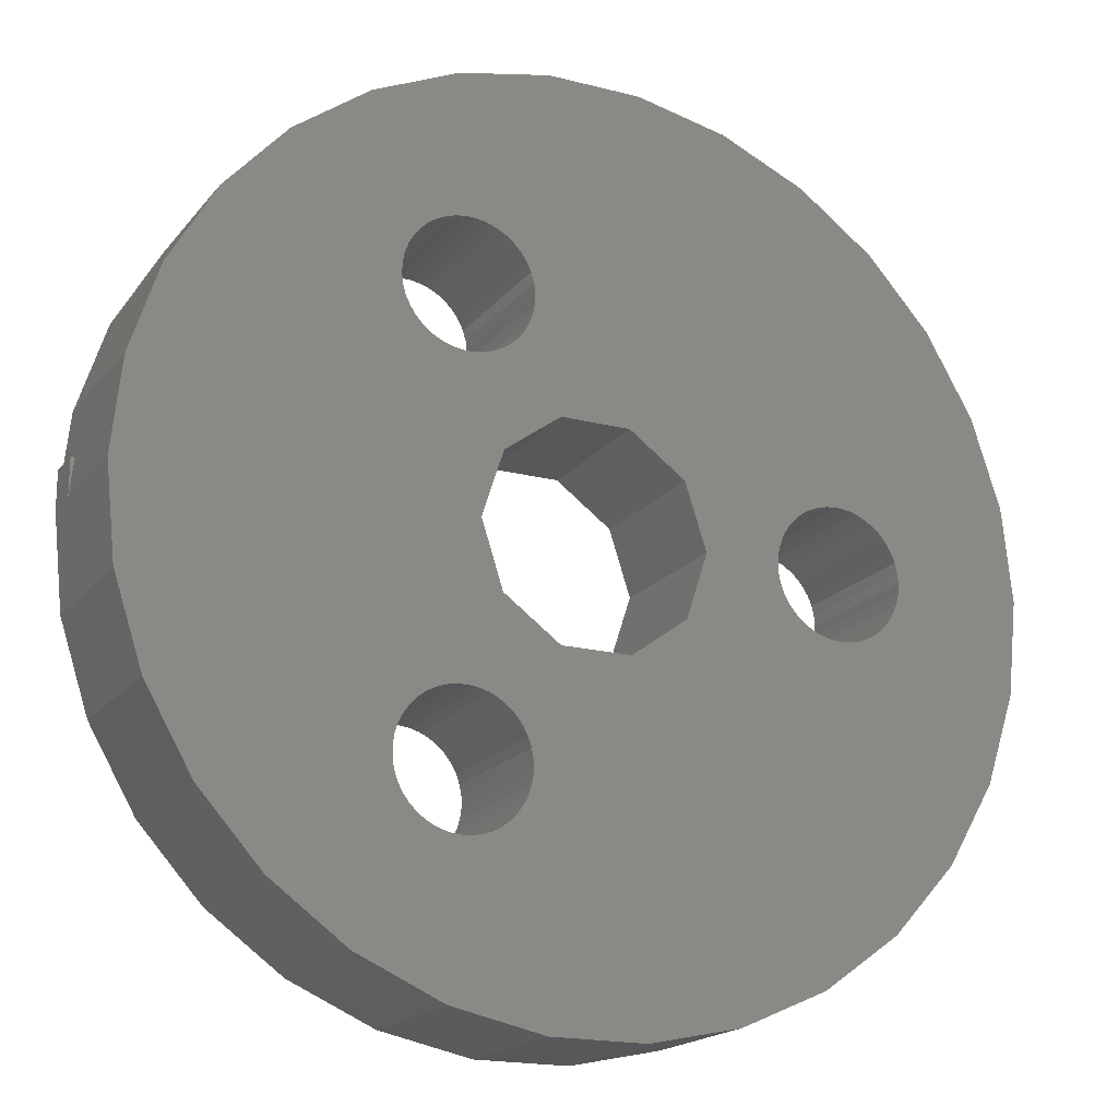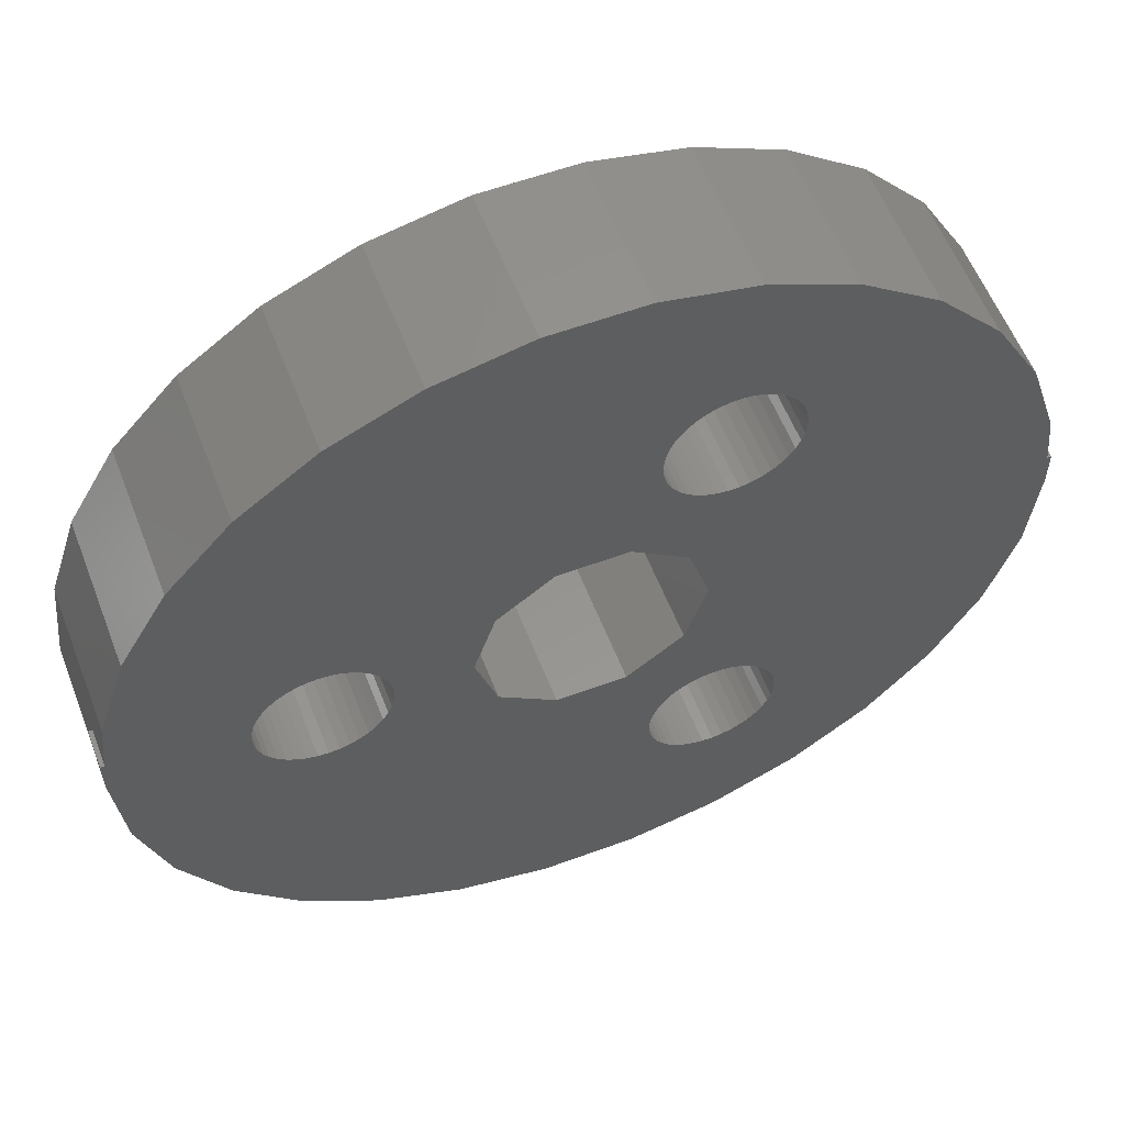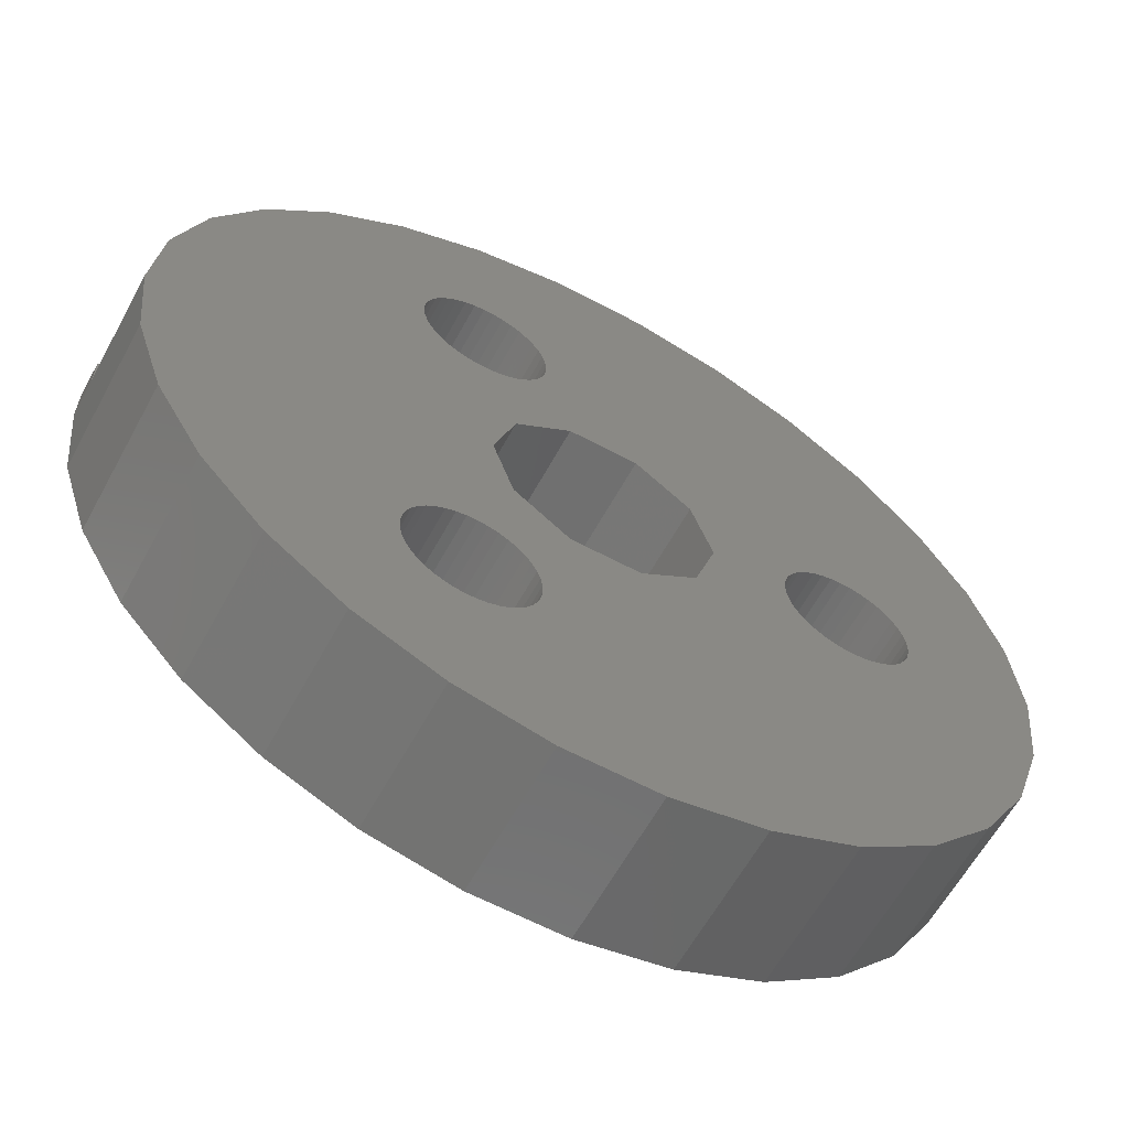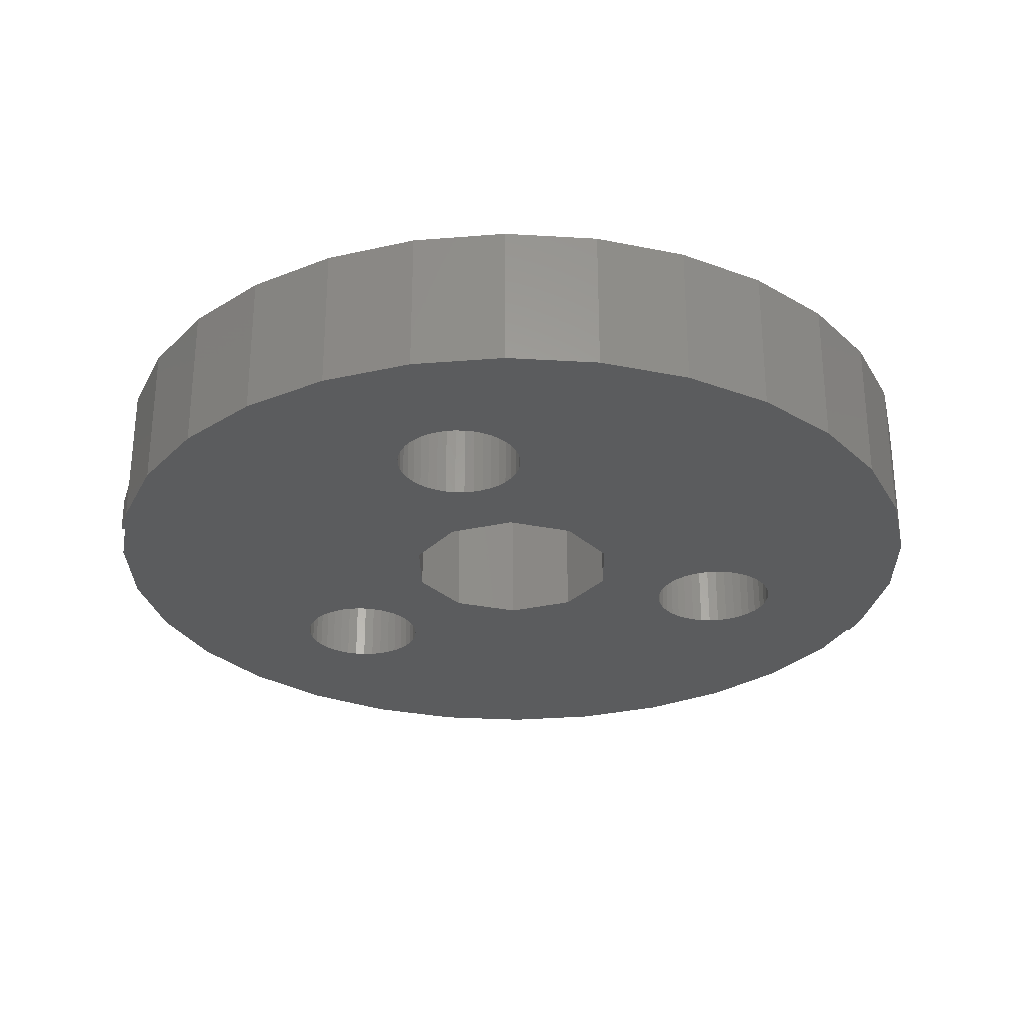
<metadata>
{"format":"stl","ext":"stl","renderer":"f3d","projection":"perspective","resolution":1024,"background":"white","views":[{"elev":-18.5,"azim":-26.3,"up":"+Y"},{"elev":57.3,"azim":159.0,"up":"+Y"},{"elev":-61.6,"azim":-28.6,"up":"+Y"},{"elev":-28.8,"azim":-17.1,"up":"+Z"}]}
</metadata>
<code>
# stl→obj: 330 verts, 672 faces
v -12 28.45 0
v -12 28.45 1
v -12 29.45 0
v -12 29.45 1
v -11.74 25.96 0
v -11.74 25.96 4
v -12 28.45 4
v -11.89 29.45 0
v -11.74 30.94 0
v -10.96 33.33 0
v -9.708 35.5 0
v -8.03 37.37 0
v -6 38.84 0
v -3.708 39.86 0
v -1.254 40.38 0
v -3.467 36.04 0
v 1.254 40.38 0
v -2.204 35.6 0
v 3.708 39.86 0
v -1.627 34.39 0
v 6 38.84 0
v 8.03 37.37 0
v -0.9271 31.3 0
v 9.708 35.5 0
v 0.9271 31.3 0
v 10.96 33.33 0
v 2.427 30.21 0
v 11.74 30.94 0
v 8.309 29.24 0
v 11.89 29.45 0
v 3 28.45 0
v 5.334 27.42 0
v 2.427 26.69 0
v 8.5 28.45 0
v 12 29.45 0
v 12 28.45 0
v 7.544 26.89 0
v 11.74 25.96 0
v 0.9271 25.6 0
v 10.96 23.57 0
v -2.274 23.96 0
v 9.708 21.4 0
v -1.635 22.79 0
v 8.03 19.53 0
v -1.859 21.73 0
v 6 18.06 0
v -2.422 21.14 0
v 3.708 17.04 0
v -3.739 20.89 0
v 1.254 16.52 0
v -1.254 16.52 0
v -3.708 17.04 0
v -6 18.06 0
v -8.03 19.53 0
v -9.708 21.4 0
v -10.96 23.57 0
v -2.015 21.5 0
v -5.123 22.7 0
v -5.115 22.42 0
v -5.065 22.15 0
v -4.25 21.09 0
v -4.476 21.24 0
v -4.974 21.89 0
v -4.843 21.65 0
v -4.676 21.43 0
v -4.002 20.97 0
v -3.467 20.86 0
v -2.922 20.91 0
v -3.192 20.86 0
v -2.663 21.01 0
v -2.204 21.3 0
v -5.115 34.48 0
v -5.065 34.75 0
v -1.741 21.98 0
v -1.627 22.51 0
v -1.663 22.24 0
v -1.685 23.06 0
v -2.075 23.78 0
v -1.776 23.32 0
v -1.907 23.56 0
v -2.5 24.12 0
v -3.558 24.34 0
v -3.283 24.35 0
v -2.748 24.24 0
v -3.011 24.32 0
v -3.828 24.29 0
v -4.087 24.2 0
v -4.328 24.07 0
v -4.546 23.9 0
v -4.735 23.71 0
v -4.891 23.48 0
v -5.009 23.23 0
v -5.087 22.97 0
v -4.974 35.01 0
v -4.843 35.25 0
v -5.123 34.2 0
v -5.087 33.93 0
v -5.009 33.67 0
v -4.087 32.7 0
v -4.328 32.83 0
v -4.891 33.42 0
v -4.735 33.19 0
v -4.546 33 0
v -1.859 35.17 0
v -1.741 34.92 0
v -3.828 32.61 0
v -3.558 32.56 0
v -3.283 32.55 0
v -3.011 32.58 0
v -2.748 32.66 0
v -2.5 32.78 0
v -2.274 32.94 0
v -1.907 33.34 0
v -2.075 33.12 0
v -1.776 33.58 0
v -1.685 33.84 0
v -1.635 34.11 0
v -1.663 34.66 0
v -2.015 35.4 0
v -2.422 35.76 0
v -2.922 35.99 0
v -2.663 35.89 0
v -3.192 36.04 0
v -3.739 36.01 0
v -4.25 35.81 0
v -4.002 35.93 0
v -4.476 35.66 0
v -4.676 35.47 0
v 5.022 28.72 0
v 5.086 28.99 0
v -3 28.45 0
v -2.427 30.21 0
v -2.427 26.69 0
v 5.956 30.01 0
v 5.721 29.87 0
v -0.9271 25.6 0
v 5.022 28.18 0
v 5.086 27.91 0
v 7.291 30.11 0
v 7.544 30.01 0
v 6.75 30.2 0
v 5 28.45 0
v 5.191 27.66 0
v 8.414 28.99 0
v 8.478 28.72 0
v 8.478 28.18 0
v 8.414 27.91 0
v 5.513 29.69 0
v 5.334 29.48 0
v 7.024 26.72 0
v 6.75 26.7 0
v 5.513 27.21 0
v 5.721 27.03 0
v 5.956 26.89 0
v 6.209 26.79 0
v 6.476 26.72 0
v 7.291 26.79 0
v 7.779 27.03 0
v 8.309 27.66 0
v 7.987 27.21 0
v 8.166 27.42 0
v 8.166 29.48 0
v 7.779 29.87 0
v 7.987 29.69 0
v 7.024 30.18 0
v 5.191 29.24 0
v 6.476 30.18 0
v 6.209 30.11 0
v -11.89 29.45 1
v -11.74 30.94 4
v -9.708 21.4 4
v -10.96 23.57 4
v -8.03 19.53 4
v -6 18.06 4
v -3.708 17.04 4
v -1.254 16.52 4
v -4.843 21.65 4
v -2.274 23.96 4
v -2.075 23.78 4
v 6 18.06 4
v 8.03 19.53 4
v -0.9271 25.6 4
v 3 28.45 4
v 5.334 27.42 4
v 5.191 27.66 4
v 8.478 28.72 4
v 8.5 28.45 4
v 12 28.45 4
v 5.956 26.89 4
v 2.427 26.69 4
v 6.209 26.79 4
v -2.427 30.21 4
v -0.9271 31.3 4
v -3.011 32.58 4
v 10.96 33.33 4
v -3.283 32.55 4
v -3.558 32.56 4
v -3.828 32.61 4
v -4.087 32.7 4
v -1.254 40.38 4
v 1.254 40.38 4
v -3.708 39.86 4
v -6 38.84 4
v -8.03 37.37 4
v -9.708 35.5 4
v -10.96 33.33 4
v -4.974 21.89 4
v -5.123 22.7 4
v -5.115 22.42 4
v -4.002 20.97 4
v -4.25 21.09 4
v -5.087 22.97 4
v -5.009 23.23 4
v -3.192 20.86 4
v -3.467 20.86 4
v 1.254 16.52 4
v -4.735 23.71 4
v -4.891 23.48 4
v -4.546 23.9 4
v -2.015 21.5 4
v -2.204 21.3 4
v 3.708 17.04 4
v -4.328 24.07 4
v -1.907 23.56 4
v -1.776 23.32 4
v -1.741 21.98 4
v -1.859 21.73 4
v -3.828 24.29 4
v -4.087 24.2 4
v -3.558 24.34 4
v -3.283 24.35 4
v -3.011 24.32 4
v -1.685 23.06 4
v -2.748 24.24 4
v -2.5 24.12 4
v -1.635 22.79 4
v -1.627 22.51 4
v -1.663 22.24 4
v -2.663 21.01 4
v -2.922 20.91 4
v -2.422 21.14 4
v -3.192 36.04 4
v -2.922 35.99 4
v 3.708 39.86 4
v -3.739 20.89 4
v -4.476 21.24 4
v -4.676 21.43 4
v -5.065 22.15 4
v -5.087 33.93 4
v -5.123 34.2 4
v -5.115 34.48 4
v -5.065 34.75 4
v -4.476 35.66 4
v -4.25 35.81 4
v -2.015 35.4 4
v -1.859 35.17 4
v 6 38.84 4
v -4.843 35.25 4
v -4.974 35.01 4
v -4.676 35.47 4
v -4.002 35.93 4
v -3.739 36.01 4
v -3.467 36.04 4
v -2.663 35.89 4
v -2.422 35.76 4
v -2.204 35.6 4
v 8.03 37.37 4
v -1.741 34.92 4
v -1.663 34.66 4
v -5.009 33.67 4
v -1.627 34.39 4
v -1.635 34.11 4
v 9.708 35.5 4
v -1.685 33.84 4
v -4.735 33.19 4
v -4.891 33.42 4
v -1.776 33.58 4
v -1.907 33.34 4
v -2.075 33.12 4
v -2.274 32.94 4
v -2.5 32.78 4
v -2.748 32.66 4
v -4.546 33 4
v -4.328 32.83 4
v 6.75 30.2 4
v 7.024 30.18 4
v 11.74 30.94 4
v 5.334 29.48 4
v 5.513 29.69 4
v 2.427 30.21 4
v 0.9271 25.6 4
v 9.708 21.4 4
v 5.721 27.03 4
v 5.513 27.21 4
v 0.9271 31.3 4
v 7.544 26.89 4
v 7.291 26.79 4
v 11.74 25.96 4
v 5.022 28.72 4
v 5.086 28.99 4
v 10.96 23.57 4
v -2.427 26.69 4
v 5.022 28.18 4
v 5 28.45 4
v 5.191 29.24 4
v 8.414 28.99 4
v 5.721 29.87 4
v 5.956 30.01 4
v 6.209 30.11 4
v 7.291 30.11 4
v 6.476 30.18 4
v 8.309 29.24 4
v 7.544 30.01 4
v 7.779 29.87 4
v 7.987 29.69 4
v 8.166 29.48 4
v 8.478 28.18 4
v 8.414 27.91 4
v 8.309 27.66 4
v 8.166 27.42 4
v 7.987 27.21 4
v 7.779 27.03 4
v 6.476 26.72 4
v 5.086 27.91 4
v 6.75 26.7 4
v 7.024 26.72 4
v -3 28.45 4
v 12 28.45 1
v 12 29.45 1
v 11.89 29.45 1
f 1 2 3
f 3 2 4
f 1 5 2
f 2 5 6
f 2 6 7
f 1 3 5
f 5 3 8
f 5 8 9
f 5 9 10
f 5 10 11
f 5 11 12
f 5 12 13
f 5 13 14
f 5 14 15
f 16 15 17
f 18 17 19
f 20 19 21
f 5 21 22
f 23 22 24
f 25 24 26
f 27 26 28
f 29 28 30
f 31 32 33
f 34 35 36
f 37 36 38
f 39 38 40
f 41 40 42
f 43 42 44
f 45 44 46
f 47 46 48
f 49 48 50
f 5 50 51
f 5 51 52
f 5 52 53
f 5 53 54
f 5 54 55
f 5 55 56
f 45 46 57
f 5 58 59
f 5 59 60
f 61 50 62
f 5 63 64
f 5 64 65
f 5 65 62
f 5 62 50
f 66 50 61
f 49 50 66
f 67 48 49
f 68 48 69
f 69 48 67
f 70 48 68
f 47 48 70
f 71 46 47
f 57 46 71
f 72 5 73
f 63 5 60
f 74 44 45
f 43 44 75
f 76 44 74
f 75 44 76
f 77 42 43
f 41 42 78
f 79 42 77
f 80 42 79
f 78 42 80
f 81 40 41
f 82 5 83
f 84 40 81
f 85 40 84
f 5 40 85
f 5 85 83
f 86 5 82
f 87 5 86
f 88 5 87
f 89 5 88
f 90 5 89
f 91 5 90
f 92 5 91
f 93 5 92
f 94 5 95
f 5 72 96
f 23 24 25
f 5 96 97
f 5 97 98
f 99 5 100
f 5 101 102
f 5 102 103
f 5 103 100
f 104 19 105
f 5 99 106
f 5 106 107
f 5 107 108
f 5 108 109
f 5 109 110
f 5 110 111
f 5 111 112
f 5 112 21
f 113 21 114
f 115 21 113
f 116 21 115
f 117 21 116
f 20 21 117
f 118 19 20
f 105 19 118
f 114 21 112
f 119 19 104
f 18 19 119
f 120 17 18
f 121 17 122
f 122 17 120
f 123 17 121
f 16 17 123
f 124 15 16
f 125 15 126
f 126 15 124
f 127 15 125
f 101 5 98
f 128 15 127
f 95 15 128
f 5 15 95
f 73 5 94
f 129 31 130
f 131 5 132
f 133 5 131
f 27 134 135
f 33 38 39
f 5 136 40
f 136 39 40
f 31 137 138
f 139 28 140
f 141 27 28
f 5 22 23
f 142 31 129
f 5 23 132
f 31 143 32
f 144 35 145
f 31 138 143
f 136 5 133
f 146 36 147
f 27 148 149
f 150 38 151
f 33 152 153
f 33 153 154
f 33 154 155
f 33 155 156
f 33 156 38
f 156 151 38
f 157 38 150
f 37 38 157
f 158 36 37
f 147 36 159
f 160 36 158
f 161 36 160
f 159 36 161
f 27 135 148
f 34 36 146
f 145 35 34
f 144 30 35
f 152 33 32
f 29 30 144
f 162 28 29
f 163 28 164
f 164 28 162
f 140 28 163
f 165 28 139
f 130 31 166
f 165 141 28
f 25 26 27
f 27 166 31
f 27 149 166
f 58 5 93
f 31 142 137
f 27 167 168
f 27 168 134
f 167 27 141
f 3 4 8
f 8 4 169
f 4 2 169
f 2 7 169
f 169 7 170
f 169 170 9
f 169 9 8
f 170 7 6
f 171 170 172
f 172 170 6
f 173 170 171
f 174 170 173
f 175 170 174
f 176 170 175
f 177 170 176
f 178 179 180
f 181 170 180
f 182 170 181
f 183 184 185
f 186 187 188
f 189 190 191
f 192 193 170
f 194 170 195
f 196 197 170
f 198 199 170
f 200 170 201
f 202 170 200
f 203 170 202
f 204 170 203
f 205 170 204
f 206 170 205
f 177 207 170
f 208 170 209
f 210 211 176
f 212 170 208
f 213 170 212
f 214 215 216
f 217 170 218
f 219 170 217
f 220 221 222
f 223 170 219
f 224 225 180
f 226 227 222
f 228 170 229
f 230 170 228
f 231 170 230
f 232 170 231
f 225 233 180
f 234 170 232
f 235 170 234
f 178 170 235
f 179 224 180
f 180 170 178
f 227 220 222
f 233 236 180
f 236 237 180
f 238 226 222
f 180 237 222
f 237 238 222
f 239 240 216
f 222 221 216
f 221 241 216
f 241 239 216
f 242 243 244
f 216 215 176
f 215 245 176
f 245 210 176
f 240 214 216
f 211 246 176
f 246 247 176
f 247 177 176
f 207 248 170
f 249 250 170
f 213 218 170
f 251 170 250
f 252 170 251
f 253 254 201
f 255 256 257
f 258 170 259
f 260 170 258
f 253 170 260
f 254 261 201
f 201 170 253
f 261 262 201
f 201 262 244
f 262 263 244
f 263 242 244
f 264 265 244
f 266 255 257
f 244 265 257
f 265 266 257
f 243 264 244
f 257 256 267
f 256 268 267
f 268 269 267
f 270 249 170
f 269 271 267
f 267 272 273
f 272 274 273
f 275 276 170
f 274 277 273
f 277 278 273
f 278 279 273
f 273 280 195
f 280 281 195
f 281 282 195
f 282 194 195
f 196 170 194
f 197 198 170
f 283 275 170
f 284 283 170
f 276 270 170
f 199 284 170
f 279 280 273
f 285 286 287
f 271 272 267
f 252 259 170
f 288 289 290
f 291 181 292
f 183 293 294
f 195 170 193
f 195 295 287
f 195 193 295
f 296 297 298
f 290 299 300
f 298 190 301
f 301 291 292
f 183 294 184
f 302 170 182
f 303 304 183
f 290 300 305
f 290 305 288
f 295 290 287
f 306 186 188
f 307 290 289
f 308 290 307
f 309 290 308
f 286 310 287
f 311 290 309
f 287 290 311
f 312 306 188
f 287 311 285
f 310 313 287
f 287 313 188
f 313 314 188
f 314 315 188
f 315 316 188
f 316 312 188
f 187 317 188
f 188 317 298
f 317 318 298
f 318 319 298
f 319 320 298
f 320 321 298
f 290 183 304
f 322 296 298
f 191 190 323
f 185 324 183
f 298 325 190
f 298 326 325
f 190 291 301
f 291 182 181
f 321 322 298
f 325 323 190
f 183 190 189
f 183 189 293
f 290 304 299
f 303 183 324
f 248 209 170
f 223 229 170
f 302 327 170
f 297 326 298
f 327 192 170
f 5 56 6
f 6 56 172
f 56 55 172
f 172 55 171
f 55 54 171
f 171 54 173
f 173 54 53
f 174 173 53
f 174 53 52
f 175 174 52
f 175 52 51
f 176 175 51
f 176 51 50
f 216 176 50
f 216 50 48
f 222 216 48
f 222 48 46
f 180 222 46
f 180 46 44
f 181 180 44
f 181 44 42
f 292 181 42
f 292 42 40
f 301 292 40
f 301 40 38
f 298 301 38
f 298 38 36
f 188 298 328
f 328 298 36
f 328 36 35
f 329 328 35
f 30 330 35
f 35 330 329
f 30 28 287
f 330 30 287
f 188 330 287
f 328 330 188
f 28 26 195
f 287 28 195
f 26 24 273
f 195 26 273
f 24 22 267
f 273 24 267
f 21 257 22
f 22 257 267
f 19 244 21
f 21 244 257
f 17 201 19
f 19 201 244
f 15 200 17
f 17 200 201
f 14 202 15
f 15 202 200
f 13 203 14
f 14 203 202
f 12 204 13
f 13 204 203
f 11 205 12
f 12 205 204
f 10 206 11
f 11 206 205
f 9 170 10
f 10 170 206
f 93 212 208
f 58 93 208
f 208 209 59
f 58 208 59
f 92 213 212
f 93 92 212
f 91 218 213
f 92 91 213
f 90 217 218
f 91 90 218
f 89 219 217
f 90 89 217
f 88 223 219
f 89 88 219
f 87 229 223
f 88 87 223
f 86 228 229
f 87 86 229
f 82 230 228
f 86 82 228
f 83 231 230
f 82 83 230
f 85 232 231
f 83 85 231
f 84 234 232
f 85 84 232
f 81 235 234
f 84 81 234
f 41 178 235
f 81 41 235
f 78 179 178
f 41 78 178
f 224 179 80
f 80 179 78
f 225 224 79
f 79 224 80
f 233 225 77
f 77 225 79
f 236 233 43
f 43 233 77
f 237 236 75
f 75 236 43
f 237 75 238
f 238 75 76
f 238 76 226
f 226 76 74
f 226 74 227
f 227 74 45
f 227 45 220
f 220 45 57
f 220 57 221
f 221 57 71
f 221 71 241
f 241 71 47
f 241 47 239
f 239 47 70
f 239 70 240
f 240 70 68
f 240 68 214
f 214 68 69
f 214 69 215
f 215 69 67
f 215 67 245
f 245 67 49
f 245 49 210
f 210 49 66
f 210 66 211
f 211 66 61
f 211 61 246
f 246 61 62
f 246 62 247
f 247 62 65
f 177 247 65
f 64 177 65
f 207 177 64
f 63 207 64
f 248 207 63
f 60 248 63
f 209 248 60
f 59 209 60
f 72 251 250
f 96 72 250
f 73 252 251
f 72 73 251
f 94 259 252
f 73 94 252
f 95 258 259
f 94 95 259
f 128 260 258
f 95 128 258
f 127 253 260
f 128 127 260
f 125 254 253
f 127 125 253
f 126 261 254
f 125 126 254
f 124 262 261
f 126 124 261
f 16 263 262
f 124 16 262
f 123 242 263
f 16 123 263
f 121 243 242
f 123 121 242
f 122 264 243
f 121 122 243
f 120 265 264
f 122 120 264
f 18 266 265
f 120 18 265
f 255 266 119
f 119 266 18
f 256 255 104
f 104 255 119
f 268 256 105
f 105 256 104
f 269 268 118
f 118 268 105
f 271 269 20
f 20 269 118
f 271 20 272
f 272 20 117
f 272 117 274
f 274 117 116
f 274 116 277
f 277 116 115
f 277 115 278
f 278 115 113
f 278 113 279
f 279 113 114
f 279 114 280
f 280 114 112
f 280 112 281
f 281 112 111
f 281 111 282
f 282 111 110
f 282 110 194
f 194 110 109
f 194 109 196
f 196 109 108
f 196 108 197
f 197 108 107
f 197 107 198
f 198 107 106
f 198 106 199
f 199 106 99
f 199 99 284
f 284 99 100
f 284 100 283
f 283 100 103
f 275 283 103
f 102 275 103
f 276 275 102
f 101 276 102
f 270 276 101
f 98 270 101
f 249 270 98
f 97 249 98
f 250 249 97
f 96 250 97
f 327 302 133
f 131 327 133
f 132 192 327
f 131 132 327
f 23 193 192
f 132 23 192
f 25 295 193
f 23 25 193
f 27 290 295
f 25 27 295
f 183 290 31
f 31 290 27
f 183 31 190
f 190 31 33
f 190 33 291
f 291 33 39
f 291 39 182
f 182 39 136
f 182 136 302
f 302 136 133
f 129 299 304
f 142 129 304
f 304 303 137
f 142 304 137
f 130 300 299
f 129 130 299
f 166 305 300
f 130 166 300
f 149 288 305
f 166 149 305
f 148 289 288
f 149 148 288
f 135 307 289
f 148 135 289
f 134 308 307
f 135 134 307
f 168 309 308
f 134 168 308
f 167 311 309
f 168 167 309
f 141 285 311
f 167 141 311
f 165 286 285
f 141 165 285
f 139 310 286
f 165 139 286
f 140 313 310
f 139 140 310
f 163 314 313
f 140 163 313
f 164 315 314
f 163 164 314
f 316 315 162
f 162 315 164
f 312 316 29
f 29 316 162
f 306 312 144
f 144 312 29
f 186 306 145
f 145 306 144
f 187 186 34
f 34 186 145
f 187 34 317
f 317 34 146
f 317 146 318
f 318 146 147
f 318 147 319
f 319 147 159
f 319 159 320
f 320 159 161
f 320 161 321
f 321 161 160
f 321 160 322
f 322 160 158
f 322 158 296
f 296 158 37
f 296 37 297
f 297 37 157
f 297 157 326
f 326 157 150
f 326 150 325
f 325 150 151
f 325 151 323
f 323 151 156
f 323 156 191
f 191 156 155
f 191 155 189
f 189 155 154
f 189 154 293
f 293 154 153
f 293 153 294
f 294 153 152
f 184 294 152
f 32 184 152
f 185 184 32
f 143 185 32
f 324 185 143
f 138 324 143
f 303 324 138
f 137 303 138
f 329 330 328

</code>
